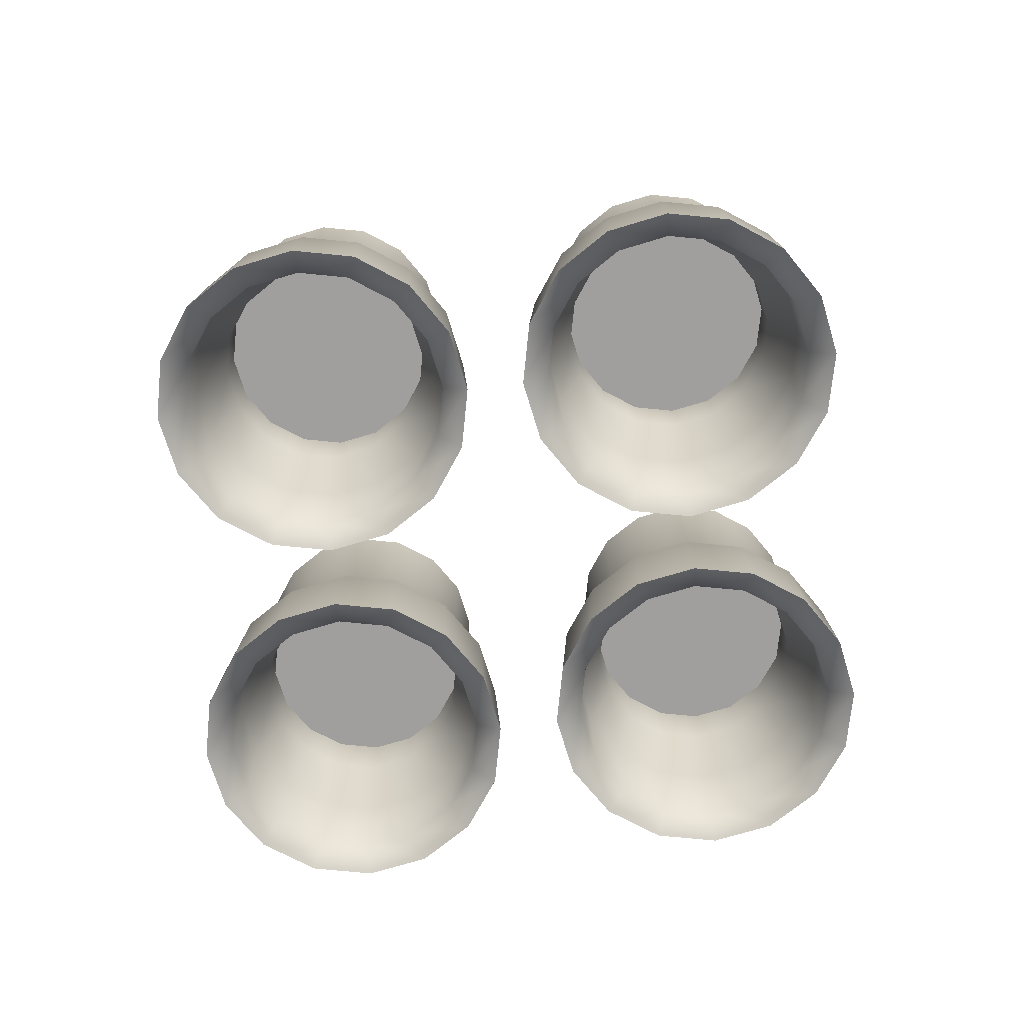
<metadata>
{"format":"obj","ext":"obj","renderer":"f3d","projection":"perspective","resolution":1024,"background":"white","views":[{"elev":-71.3,"azim":-39.4,"up":"+Y"}]}
</metadata>
<code>
o Thrusters
v 0.5374 0.5609 1.204
v 0.4965 0.5609 1.41
v 0.3797 0.5609 1.585
v 0.205 0.5609 1.702
v -0.001057 0.5609 1.743
v -0.2071 0.5609 1.702
v -0.3818 0.5609 1.585
v -0.4986 0.5609 1.41
v -0.5396 0.5609 1.204
v -0.4986 0.5609 0.9983
v -0.3818 0.5609 0.8236
v -0.2071 0.5609 0.7068
v -0.001057 0.5609 0.6658
v 0.205 0.5609 0.7068
v 0.3797 0.5609 0.8236
v 0.4965 0.5609 0.9983
v 0.7169 -0.8751 1.204
v 0.6623 -0.8751 1.479
v 0.5066 -0.8751 1.712
v 0.2737 -0.8751 1.868
v -0.001057 -0.8751 1.922
v -0.2758 -0.8751 1.868
v -0.5088 -0.8751 1.712
v -0.6644 -0.8751 1.479
v -0.7191 -0.8751 1.204
v -0.6644 -0.8751 0.9296
v -0.5088 -0.8751 0.6966
v -0.2758 -0.8751 0.541
v -0.001057 -0.8751 0.4863
v 0.2737 -0.8751 0.541
v 0.5066 -0.8751 0.6966
v 0.6623 -0.8751 0.9296
v 0.4965 0.0122 0.9983
v 0.3797 0.0122 0.8236
v 0.205 0.0122 0.7068
v -0.001057 0.0122 0.6658
v -0.2071 0.0122 0.7068
v -0.3818 0.0122 0.8236
v -0.4986 0.0122 0.9983
v -0.5396 0.0122 1.204
v -0.4986 0.0122 1.41
v -0.3818 0.0122 1.585
v -0.2071 0.0122 1.702
v -0.001057 0.0122 1.743
v 0.205 0.0122 1.702
v 0.3797 0.0122 1.585
v 0.4965 0.0122 1.41
v 0.5374 0.0122 1.204
v 0.6006 -0.8051 1.204
v 0.5548 -0.8051 1.435
v 0.4244 -0.8051 1.63
v 0.2292 -0.8051 1.76
v -0.001057 -0.8051 1.806
v -0.2313 -0.8051 1.76
v -0.4265 -0.8051 1.63
v -0.5569 -0.8051 1.435
v -0.6027 -0.8051 1.204
v -0.5569 -0.8051 0.9741
v -0.4265 -0.8051 0.7789
v -0.2313 -0.8051 0.6485
v -0.001057 -0.8051 0.6027
v 0.2292 -0.8051 0.6485
v 0.4244 -0.8051 0.7789
v 0.5548 -0.8051 0.9741
v 0.6006 -0.3913 1.204
v 0.5548 -0.3913 1.435
v 0.4244 -0.3913 1.63
v 0.2292 -0.3913 1.76
v -0.001057 -0.3913 1.806
v -0.2313 -0.3913 1.76
v -0.4265 -0.3913 1.63
v -0.5569 -0.3913 1.435
v -0.6027 -0.3913 1.204
v -0.5569 -0.3913 0.9741
v -0.4265 -0.3913 0.7789
v -0.2313 -0.3913 0.6485
v -0.001057 -0.3913 0.6027
v 0.2292 -0.3913 0.6485
v 0.4244 -0.3913 0.7789
v 0.5548 -0.3913 0.9741
v 0.4803 -0.1611 1.204
v 0.4436 -0.1611 1.389
v 0.3393 -0.1611 1.545
v 0.1831 -0.1611 1.649
v -0.001057 -0.1611 1.686
v -0.1853 -0.1611 1.649
v -0.3414 -0.1611 1.545
v -0.4458 -0.1611 1.389
v -0.4824 -0.1611 1.204
v -0.4458 -0.1611 1.02
v -0.3414 -0.1611 0.864
v -0.1853 -0.1611 0.7596
v -0.001057 -0.1611 0.723
v 0.1831 -0.1611 0.7596
v 0.3393 -0.1611 0.864
v 0.4436 -0.1611 1.02
v 0.4803 0.09164 1.204
v 0.4436 0.09164 1.389
v 0.3393 0.09164 1.545
v 0.1831 0.09164 1.649
v -0.001057 0.09164 1.686
v -0.1853 0.09164 1.649
v -0.3414 0.09164 1.545
v -0.4458 0.09164 1.389
v -0.4824 0.09164 1.204
v -0.4458 0.09164 1.02
v -0.3414 0.09164 0.864
v -0.1853 0.09164 0.7596
v -0.001057 0.09164 0.723
v 0.1831 0.09164 0.7596
v 0.3393 0.09164 0.864
v 0.4436 0.09164 1.02
v 0.6862 -0.422 1.204
v 0.6339 -0.422 1.467
v 0.4849 -0.422 1.69
v 0.262 -0.422 1.839
v -0.001057 -0.422 1.892
v -0.2641 -0.422 1.839
v -0.487 -0.422 1.69
v -0.636 -0.422 1.467
v -0.6883 -0.422 1.204
v -0.636 -0.422 0.9413
v -0.487 -0.422 0.7184
v -0.2641 -0.422 0.5694
v -0.001057 -0.422 0.5171
v 0.262 -0.422 0.5694
v 0.4849 -0.422 0.7184
v 0.6339 -0.422 0.9413
v -0.6566 0.5609 0.005207
v -0.6976 0.5609 0.2113
v -0.8143 0.5609 0.386
v -0.989 0.5609 0.5027
v -1.195 0.5609 0.5437
v -1.401 0.5609 0.5027
v -1.576 0.5609 0.386
v -1.693 0.5609 0.2113
v -1.734 0.5609 0.005207
v -1.693 0.5609 -0.2009
v -1.576 0.5609 -0.3756
v -1.401 0.5609 -0.4923
v -1.195 0.5609 -0.5333
v -0.989 0.5609 -0.4923
v -0.8143 0.5609 -0.3756
v -0.6976 0.5609 -0.2009
v -0.4771 -0.8751 0.005207
v -0.5318 -0.8751 0.28
v -0.6874 -0.8751 0.5129
v -0.9203 -0.8751 0.6686
v -1.195 -0.8751 0.7232
v -1.47 -0.8751 0.6686
v -1.703 -0.8751 0.5129
v -1.858 -0.8751 0.28
v -1.913 -0.8751 0.005207
v -1.858 -0.8751 -0.2696
v -1.703 -0.8751 -0.5025
v -1.47 -0.8751 -0.6581
v -1.195 -0.8751 -0.7128
v -0.9203 -0.8751 -0.6581
v -0.6874 -0.8751 -0.5025
v -0.5318 -0.8751 -0.2696
v -0.6976 0.0122 -0.2009
v -0.8143 0.0122 -0.3756
v -0.989 0.0122 -0.4923
v -1.195 0.0122 -0.5333
v -1.401 0.0122 -0.4923
v -1.576 0.0122 -0.3756
v -1.693 0.0122 -0.2009
v -1.734 0.0122 0.005207
v -1.693 0.0122 0.2113
v -1.576 0.0122 0.386
v -1.401 0.0122 0.5027
v -1.195 0.0122 0.5437
v -0.989 0.0122 0.5027
v -0.8143 0.0122 0.386
v -0.6976 0.0122 0.2113
v -0.6566 0.0122 0.005207
v -0.5934 -0.8051 0.005207
v -0.6392 -0.8051 0.2355
v -0.7696 -0.8051 0.4307
v -0.9648 -0.8051 0.5611
v -1.195 -0.8051 0.6069
v -1.425 -0.8051 0.5611
v -1.621 -0.8051 0.4307
v -1.751 -0.8051 0.2355
v -1.797 -0.8051 0.005207
v -1.751 -0.8051 -0.225
v -1.621 -0.8051 -0.4202
v -1.425 -0.8051 -0.5507
v -1.195 -0.8051 -0.5965
v -0.9648 -0.8051 -0.5507
v -0.7696 -0.8051 -0.4202
v -0.6392 -0.8051 -0.225
v -0.5934 -0.3913 0.005207
v -0.6392 -0.3913 0.2355
v -0.7696 -0.3913 0.4307
v -0.9648 -0.3913 0.5611
v -1.195 -0.3913 0.6069
v -1.425 -0.3913 0.5611
v -1.621 -0.3913 0.4307
v -1.751 -0.3913 0.2355
v -1.797 -0.3913 0.005207
v -1.751 -0.3913 -0.225
v -1.621 -0.3913 -0.4202
v -1.425 -0.3913 -0.5507
v -1.195 -0.3913 -0.5965
v -0.9648 -0.3913 -0.5507
v -0.7696 -0.3913 -0.4202
v -0.6392 -0.3913 -0.225
v -0.7138 -0.1611 0.005207
v -0.7504 -0.1611 0.1894
v -0.8547 -0.1611 0.3456
v -1.011 -0.1611 0.4499
v -1.195 -0.1611 0.4866
v -1.379 -0.1611 0.4499
v -1.535 -0.1611 0.3456
v -1.64 -0.1611 0.1894
v -1.676 -0.1611 0.005207
v -1.64 -0.1611 -0.179
v -1.535 -0.1611 -0.3352
v -1.379 -0.1611 -0.4395
v -1.195 -0.1611 -0.4761
v -1.011 -0.1611 -0.4395
v -0.8547 -0.1611 -0.3352
v -0.7504 -0.1611 -0.179
v -0.7138 0.09164 0.005207
v -0.7504 0.09164 0.1894
v -0.8547 0.09164 0.3456
v -1.011 0.09164 0.4499
v -1.195 0.09164 0.4866
v -1.379 0.09164 0.4499
v -1.535 0.09164 0.3456
v -1.64 0.09164 0.1894
v -1.676 0.09164 0.005207
v -1.64 0.09164 -0.179
v -1.535 0.09164 -0.3352
v -1.379 0.09164 -0.4395
v -1.195 0.09164 -0.4761
v -1.011 0.09164 -0.4395
v -0.8547 0.09164 -0.3352
v -0.7504 0.09164 -0.179
v -0.5078 -0.422 0.005207
v -0.5601 -0.422 0.2682
v -0.7091 -0.422 0.4912
v -0.9321 -0.422 0.6402
v -1.195 -0.422 0.6925
v -1.458 -0.422 0.6402
v -1.681 -0.422 0.4912
v -1.83 -0.422 0.2682
v -1.882 -0.422 0.005207
v -1.83 -0.422 -0.2578
v -1.681 -0.422 -0.4808
v -1.458 -0.422 -0.6298
v -1.195 -0.422 -0.6821
v -0.9321 -0.422 -0.6298
v -0.7091 -0.422 -0.4808
v -0.5601 -0.422 -0.2578
v 1.737 0.5609 0.005207
v 1.696 0.5609 0.2113
v 1.579 0.5609 0.386
v 1.404 0.5609 0.5027
v 1.198 0.5609 0.5437
v 0.992 0.5609 0.5027
v 0.8173 0.5609 0.386
v 0.7006 0.5609 0.2113
v 0.6596 0.5609 0.005207
v 0.7006 0.5609 -0.2009
v 0.8173 0.5609 -0.3756
v 0.992 0.5609 -0.4923
v 1.198 0.5609 -0.5333
v 1.404 0.5609 -0.4923
v 1.579 0.5609 -0.3756
v 1.696 0.5609 -0.2009
v 1.916 -0.8751 0.005207
v 1.861 -0.8751 0.28
v 1.706 -0.8751 0.5129
v 1.473 -0.8751 0.6686
v 1.198 -0.8751 0.7232
v 0.9233 -0.8751 0.6686
v 0.6904 -0.8751 0.5129
v 0.5347 -0.8751 0.28
v 0.4801 -0.8751 0.005207
v 0.5347 -0.8751 -0.2696
v 0.6904 -0.8751 -0.5025
v 0.9233 -0.8751 -0.6581
v 1.198 -0.8751 -0.7128
v 1.473 -0.8751 -0.6581
v 1.706 -0.8751 -0.5025
v 1.861 -0.8751 -0.2696
v 1.696 0.0122 -0.2009
v 1.579 0.0122 -0.3756
v 1.404 0.0122 -0.4923
v 1.198 0.0122 -0.5333
v 0.992 0.0122 -0.4923
v 0.8173 0.0122 -0.3756
v 0.7006 0.0122 -0.2009
v 0.6596 0.0122 0.005207
v 0.7006 0.0122 0.2113
v 0.8173 0.0122 0.386
v 0.992 0.0122 0.5027
v 1.198 0.0122 0.5437
v 1.404 0.0122 0.5027
v 1.579 0.0122 0.386
v 1.696 0.0122 0.2113
v 1.737 0.0122 0.005207
v 1.8 -0.8051 0.005207
v 1.754 -0.8051 0.2355
v 1.624 -0.8051 0.4307
v 1.428 -0.8051 0.5611
v 1.198 -0.8051 0.6069
v 0.9678 -0.8051 0.5611
v 0.7726 -0.8051 0.4307
v 0.6422 -0.8051 0.2355
v 0.5964 -0.8051 0.005207
v 0.6422 -0.8051 -0.225
v 0.7726 -0.8051 -0.4202
v 0.9678 -0.8051 -0.5507
v 1.198 -0.8051 -0.5965
v 1.428 -0.8051 -0.5507
v 1.624 -0.8051 -0.4202
v 1.754 -0.8051 -0.225
v 1.8 -0.3913 0.005207
v 1.754 -0.3913 0.2355
v 1.624 -0.3913 0.4307
v 1.428 -0.3913 0.5611
v 1.198 -0.3913 0.6069
v 0.9678 -0.3214 0.5611
v 0.7726 -0.3913 0.4307
v 0.6422 -0.3913 0.2355
v 0.5964 -0.3913 0.005207
v 0.6422 -0.3913 -0.225
v 0.7726 -0.3913 -0.4202
v 0.9678 -0.3913 -0.5507
v 1.198 -0.3913 -0.5965
v 1.428 -0.3913 -0.5507
v 1.624 -0.3913 -0.4202
v 1.754 -0.3913 -0.225
v 1.679 -0.1611 0.005207
v 1.643 -0.1611 0.1894
v 1.538 -0.1611 0.3456
v 1.382 -0.1611 0.4499
v 1.198 -0.1611 0.4866
v 1.014 -0.1611 0.4499
v 0.8577 -0.1611 0.3456
v 0.7534 -0.1611 0.1894
v 0.7167 -0.1611 0.005207
v 0.7534 -0.1611 -0.179
v 0.8577 -0.1611 -0.3352
v 1.014 -0.1611 -0.4395
v 1.198 -0.1611 -0.4761
v 1.382 -0.1611 -0.4395
v 1.538 -0.1611 -0.3352
v 1.643 -0.1611 -0.179
v 1.679 0.09164 0.005207
v 1.643 0.09164 0.1894
v 1.538 0.09164 0.3456
v 1.382 0.09164 0.4499
v 1.198 0.09164 0.4866
v 1.014 0.09164 0.4499
v 0.8577 0.09164 0.3456
v 0.7534 0.09164 0.1894
v 0.7167 0.09164 0.005207
v 0.7534 0.09164 -0.179
v 0.8577 0.09164 -0.3352
v 1.014 0.09164 -0.4395
v 1.198 0.09164 -0.4761
v 1.382 0.09164 -0.4395
v 1.538 0.09164 -0.3352
v 1.643 0.09164 -0.179
v 1.885 -0.422 0.005207
v 1.833 -0.422 0.2682
v 1.684 -0.422 0.4912
v 1.461 -0.422 0.6402
v 1.198 -0.422 0.6925
v 0.9351 -0.422 0.6402
v 0.7121 -0.422 0.4912
v 0.5631 -0.422 0.2682
v 0.5108 -0.422 0.005207
v 0.5631 -0.422 -0.2578
v 0.7121 -0.422 -0.4808
v 0.9351 -0.422 -0.6298
v 1.198 -0.422 -0.6821
v 1.461 -0.422 -0.6298
v 1.684 -0.422 -0.4808
v 1.833 -0.422 -0.2578
v 0.5374 0.5609 -1.214
v 0.4965 0.5609 -1.008
v 0.3797 0.5609 -0.8335
v 0.205 0.5609 -0.7168
v -0.001057 0.5609 -0.6758
v -0.2071 0.5609 -0.7168
v -0.3818 0.5609 -0.8335
v -0.4986 0.5609 -1.008
v -0.5396 0.5609 -1.214
v -0.4986 0.5609 -1.42
v -0.3818 0.5609 -1.595
v -0.2071 0.5609 -1.712
v -0.001057 0.5609 -1.753
v 0.205 0.5609 -1.712
v 0.3797 0.5609 -1.595
v 0.4965 0.5609 -1.42
v 0.7169 -0.8751 -1.214
v 0.6623 -0.8751 -0.9395
v 0.5066 -0.8751 -0.7066
v 0.2737 -0.8751 -0.551
v -0.001057 -0.8751 -0.4963
v -0.2758 -0.8751 -0.551
v -0.5088 -0.8751 -0.7066
v -0.6644 -0.8751 -0.9395
v -0.7191 -0.8751 -1.214
v -0.6644 -0.8751 -1.489
v -0.5088 -0.8751 -1.722
v -0.2758 -0.8751 -1.878
v -0.001057 -0.8751 -1.932
v 0.2737 -0.8751 -1.878
v 0.5066 -0.8751 -1.722
v 0.6623 -0.8751 -1.489
v 0.4965 0.0122 -1.42
v 0.3797 0.0122 -1.595
v 0.205 0.0122 -1.712
v -0.001057 0.0122 -1.753
v -0.2071 0.0122 -1.712
v -0.3818 0.0122 -1.595
v -0.4986 0.0122 -1.42
v -0.5396 0.0122 -1.214
v -0.4986 0.0122 -1.008
v -0.3818 0.0122 -0.8335
v -0.2071 0.0122 -0.7168
v -0.001057 0.0122 -0.6758
v 0.205 0.0122 -0.7168
v 0.3797 0.0122 -0.8335
v 0.4965 0.0122 -1.008
v 0.5374 0.0122 -1.214
v 0.6006 -0.8051 -1.214
v 0.5548 -0.8051 -0.984
v 0.4244 -0.8051 -0.7888
v 0.2292 -0.8051 -0.6584
v -0.001057 -0.8051 -0.6126
v -0.2313 -0.8051 -0.6584
v -0.4265 -0.8051 -0.7888
v -0.5569 -0.8051 -0.984
v -0.6027 -0.8051 -1.214
v -0.5569 -0.8051 -1.445
v -0.4265 -0.8051 -1.64
v -0.2313 -0.8051 -1.77
v -0.001057 -0.8051 -1.816
v 0.2292 -0.8051 -1.77
v 0.4244 -0.8051 -1.64
v 0.5548 -0.8051 -1.445
v 0.6006 -0.3913 -1.214
v 0.5548 -0.3913 -0.984
v 0.4244 -0.3913 -0.7888
v 0.2292 -0.3913 -0.6584
v -0.001057 -0.3913 -0.6126
v -0.2313 -0.3913 -0.6584
v -0.4265 -0.3913 -0.7888
v -0.5569 -0.3913 -0.984
v -0.6027 -0.3913 -1.214
v -0.5569 -0.3913 -1.445
v -0.4265 -0.3913 -1.64
v -0.2313 -0.3913 -1.77
v -0.001057 -0.3913 -1.816
v 0.2292 -0.3913 -1.77
v 0.4244 -0.3913 -1.64
v 0.5548 -0.3913 -1.445
v 0.4803 -0.1611 -1.214
v 0.4436 -0.1611 -1.03
v 0.3393 -0.1611 -0.8739
v 0.1831 -0.1611 -0.7696
v -0.001057 -0.1611 -0.7329
v -0.1853 -0.1611 -0.7696
v -0.3414 -0.1611 -0.8739
v -0.4458 -0.1611 -1.03
v -0.4824 -0.1611 -1.214
v -0.4458 -0.1611 -1.398
v -0.3414 -0.1611 -1.555
v -0.1853 -0.1611 -1.659
v -0.001057 -0.1611 -1.696
v 0.1831 -0.1611 -1.659
v 0.3393 -0.1611 -1.555
v 0.4436 -0.1611 -1.398
v 0.4803 0.09164 -1.214
v 0.4436 0.09164 -1.03
v 0.3393 0.09164 -0.8739
v 0.1831 0.09164 -0.7696
v -0.001057 0.09164 -0.7329
v -0.1853 0.09164 -0.7696
v -0.3414 0.09164 -0.8739
v -0.4458 0.09164 -1.03
v -0.4824 0.09164 -1.214
v -0.4458 0.09164 -1.398
v -0.3414 0.09164 -1.555
v -0.1853 0.09164 -1.659
v -0.001057 0.09164 -1.696
v 0.1831 0.09164 -1.659
v 0.3393 0.09164 -1.555
v 0.4436 0.09164 -1.398
v 0.6862 -0.422 -1.214
v 0.6339 -0.422 -0.9513
v 0.4849 -0.422 -0.7283
v 0.262 -0.422 -0.5793
v -0.001057 -0.422 -0.527
v -0.2641 -0.422 -0.5793
v -0.487 -0.422 -0.7283
v -0.636 -0.422 -0.9513
v -0.6883 -0.422 -1.214
v -0.636 -0.422 -1.477
v -0.487 -0.422 -1.7
v -0.2641 -0.422 -1.849
v -0.001057 -0.422 -1.902
v 0.262 -0.422 -1.849
v 0.4849 -0.422 -1.7
v 0.6339 -0.422 -1.477
g Thrusters_default
f 1 16 15 14 13 12 11 10 9 8 7 6 5 4 3 2
f 98 99 100 101 102 103 104 105 106 107 108 109 110 111 112 97
f 129 144 143 142 141 140 139 138 137 136 135 134 133 132 131 130
f 226 227 228 229 230 231 232 233 234 235 236 237 238 239 240 225
f 257 272 271 270 269 268 267 266 265 264 263 262 261 260 259 258
f 354 355 356 357 358 359 360 361 362 363 364 365 366 367 368 353
f 385 400 399 398 397 396 395 394 393 392 391 390 389 388 387 386
f 482 483 484 485 486 487 488 489 490 491 492 493 494 495 496 481
f 17 49 64 32
f 18 50 49 17
f 19 51 50 18
f 20 52 51 19
f 21 53 52 20
f 22 54 53 21
f 23 55 54 22
f 24 56 55 23
f 25 57 56 24
f 26 58 57 25
f 27 59 58 26
f 28 60 59 27
f 29 61 60 28
f 30 62 61 29
f 31 63 62 30
f 32 64 63 31
f 49 65 80 64
f 50 66 65 49
f 51 67 66 50
f 52 68 67 51
f 53 69 68 52
f 54 70 69 53
f 55 71 70 54
f 56 72 71 55
f 57 73 72 56
f 58 74 73 57
f 59 75 74 58
f 60 76 75 59
f 61 77 76 60
f 62 78 77 61
f 63 79 78 62
f 64 80 79 63
f 65 81 96 80
f 66 82 81 65
f 67 83 82 66
f 68 84 83 67
f 69 85 84 68
f 70 86 85 69
f 71 87 86 70
f 72 88 87 71
f 73 89 88 72
f 74 90 89 73
f 75 91 90 74
f 76 92 91 75
f 77 93 92 76
f 78 94 93 77
f 79 95 94 78
f 80 96 95 79
f 81 97 112 96
f 82 98 97 81
f 83 99 98 82
f 84 100 99 83
f 85 101 100 84
f 86 102 101 85
f 87 103 102 86
f 88 104 103 87
f 89 105 104 88
f 90 106 105 89
f 91 107 106 90
f 92 108 107 91
f 93 109 108 92
f 94 110 109 93
f 95 111 110 94
f 96 112 111 95
f 129 176 161 144
f 130 175 176 129
f 131 174 175 130
f 132 173 174 131
f 133 172 173 132
f 134 171 172 133
f 135 170 171 134
f 136 169 170 135
f 137 168 169 136
f 138 167 168 137
f 139 166 167 138
f 140 165 166 139
f 141 164 165 140
f 142 163 164 141
f 143 162 163 142
f 144 161 162 143
f 145 241 242 146
f 146 242 243 147
f 147 243 244 148
f 148 244 245 149
f 149 245 246 150
f 150 246 247 151
f 151 247 248 152
f 152 248 249 153
f 153 249 250 154
f 154 250 251 155
f 155 251 252 156
f 156 252 253 157
f 157 253 254 158
f 158 254 255 159
f 159 255 256 160
f 160 256 241 145
f 161 176 241 256
f 242 241 176 175
f 243 242 175 174
f 244 243 174 173
f 245 244 173 172
f 246 245 172 171
f 247 246 171 170
f 248 247 170 169
f 249 248 169 168
f 250 249 168 167
f 251 250 167 166
f 252 251 166 165
f 253 252 165 164
f 254 253 164 163
f 255 254 163 162
f 256 255 162 161
f 273 305 320 288
f 274 306 305 273
f 275 307 306 274
f 276 308 307 275
f 277 309 308 276
f 278 310 309 277
f 279 311 310 278
f 280 312 311 279
f 281 313 312 280
f 282 314 313 281
f 283 315 314 282
f 284 316 315 283
f 285 317 316 284
f 286 318 317 285
f 287 319 318 286
f 288 320 319 287
f 305 321 336 320
f 306 322 321 305
f 307 323 322 306
f 308 324 323 307
f 309 325 324 308
f 310 326 325 309
f 311 327 326 310
f 312 328 327 311
f 313 329 328 312
f 314 330 329 313
f 315 331 330 314
f 316 332 331 315
f 317 333 332 316
f 318 334 333 317
f 319 335 334 318
f 320 336 335 319
f 321 337 352 336
f 322 338 337 321
f 323 339 338 322
f 324 340 339 323
f 325 341 340 324
f 326 342 341 325
f 327 343 342 326
f 328 344 343 327
f 329 345 344 328
f 330 346 345 329
f 331 347 346 330
f 332 348 347 331
f 333 349 348 332
f 334 350 349 333
f 335 351 350 334
f 336 352 351 335
f 337 353 368 352
f 338 354 353 337
f 339 355 354 338
f 340 356 355 339
f 341 357 356 340
f 342 358 357 341
f 343 359 358 342
f 344 360 359 343
f 345 361 360 344
f 346 362 361 345
f 347 363 362 346
f 348 364 363 347
f 349 365 364 348
f 350 366 365 349
f 351 367 366 350
f 352 368 367 351
f 401 433 448 416
f 402 434 433 401
f 403 435 434 402
f 404 436 435 403
f 405 437 436 404
f 406 438 437 405
f 407 439 438 406
f 408 440 439 407
f 409 441 440 408
f 410 442 441 409
f 411 443 442 410
f 412 444 443 411
f 413 445 444 412
f 414 446 445 413
f 415 447 446 414
f 416 448 447 415
f 433 449 464 448
f 434 450 449 433
f 435 451 450 434
f 436 452 451 435
f 437 453 452 436
f 438 454 453 437
f 439 455 454 438
f 440 456 455 439
f 441 457 456 440
f 442 458 457 441
f 443 459 458 442
f 444 460 459 443
f 445 461 460 444
f 446 462 461 445
f 447 463 462 446
f 448 464 463 447
f 449 465 480 464
f 450 466 465 449
f 451 467 466 450
f 452 468 467 451
f 453 469 468 452
f 454 470 469 453
f 455 471 470 454
f 456 472 471 455
f 457 473 472 456
f 458 474 473 457
f 459 475 474 458
f 460 476 475 459
f 461 477 476 460
f 462 478 477 461
f 463 479 478 462
f 464 480 479 463
f 465 481 496 480
f 466 482 481 465
f 467 483 482 466
f 468 484 483 467
f 469 485 484 468
f 470 486 485 469
f 471 487 486 470
f 472 488 487 471
f 473 489 488 472
f 474 490 489 473
f 475 491 490 474
f 476 492 491 475
f 477 493 492 476
f 478 494 493 477
f 479 495 494 478
f 480 496 495 479
f 1 48 33 16
f 2 47 48 1
f 3 46 47 2
f 4 45 46 3
f 5 44 45 4
f 6 43 44 5
f 7 42 43 6
f 8 41 42 7
f 9 40 41 8
f 10 39 40 9
f 11 38 39 10
f 12 37 38 11
f 13 36 37 12
f 14 35 36 13
f 15 34 35 14
f 16 33 34 15
f 17 113 114 18
f 18 114 115 19
f 19 115 116 20
f 20 116 117 21
f 21 117 118 22
f 22 118 119 23
f 23 119 120 24
f 24 120 121 25
f 25 121 122 26
f 26 122 123 27
f 27 123 124 28
f 28 124 125 29
f 29 125 126 30
f 30 126 127 31
f 31 127 128 32
f 32 128 113 17
f 33 48 113 128
f 114 113 48 47
f 115 114 47 46
f 116 115 46 45
f 117 116 45 44
f 118 117 44 43
f 119 118 43 42
f 120 119 42 41
f 121 120 41 40
f 122 121 40 39
f 123 122 39 38
f 124 123 38 37
f 125 124 37 36
f 126 125 36 35
f 127 126 35 34
f 128 127 34 33
f 145 177 192 160
f 146 178 177 145
f 147 179 178 146
f 148 180 179 147
f 149 181 180 148
f 150 182 181 149
f 151 183 182 150
f 152 184 183 151
f 153 185 184 152
f 154 186 185 153
f 155 187 186 154
f 156 188 187 155
f 157 189 188 156
f 158 190 189 157
f 159 191 190 158
f 160 192 191 159
f 177 193 208 192
f 178 194 193 177
f 179 195 194 178
f 180 196 195 179
f 181 197 196 180
f 182 198 197 181
f 183 199 198 182
f 184 200 199 183
f 185 201 200 184
f 186 202 201 185
f 187 203 202 186
f 188 204 203 187
f 189 205 204 188
f 190 206 205 189
f 191 207 206 190
f 192 208 207 191
f 193 209 224 208
f 194 210 209 193
f 195 211 210 194
f 196 212 211 195
f 197 213 212 196
f 198 214 213 197
f 199 215 214 198
f 200 216 215 199
f 201 217 216 200
f 202 218 217 201
f 203 219 218 202
f 204 220 219 203
f 205 221 220 204
f 206 222 221 205
f 207 223 222 206
f 208 224 223 207
f 209 225 240 224
f 210 226 225 209
f 211 227 226 210
f 212 228 227 211
f 213 229 228 212
f 214 230 229 213
f 215 231 230 214
f 216 232 231 215
f 217 233 232 216
f 218 234 233 217
f 219 235 234 218
f 220 236 235 219
f 221 237 236 220
f 222 238 237 221
f 223 239 238 222
f 224 240 239 223
f 257 304 289 272
f 258 303 304 257
f 259 302 303 258
f 260 301 302 259
f 261 300 301 260
f 262 299 300 261
f 263 298 299 262
f 264 297 298 263
f 265 296 297 264
f 266 295 296 265
f 267 294 295 266
f 268 293 294 267
f 269 292 293 268
f 270 291 292 269
f 271 290 291 270
f 272 289 290 271
f 273 369 370 274
f 274 370 371 275
f 275 371 372 276
f 276 372 373 277
f 277 373 374 278
f 278 374 375 279
f 279 375 376 280
f 280 376 377 281
f 281 377 378 282
f 282 378 379 283
f 283 379 380 284
f 284 380 381 285
f 285 381 382 286
f 286 382 383 287
f 287 383 384 288
f 288 384 369 273
f 289 304 369 384
f 370 369 304 303
f 371 370 303 302
f 372 371 302 301
f 373 372 301 300
f 374 373 300 299
f 375 374 299 298
f 376 375 298 297
f 377 376 297 296
f 378 377 296 295
f 379 378 295 294
f 380 379 294 293
f 381 380 293 292
f 382 381 292 291
f 383 382 291 290
f 384 383 290 289
f 385 432 417 400
f 386 431 432 385
f 387 430 431 386
f 388 429 430 387
f 389 428 429 388
f 390 427 428 389
f 391 426 427 390
f 392 425 426 391
f 393 424 425 392
f 394 423 424 393
f 395 422 423 394
f 396 421 422 395
f 397 420 421 396
f 398 419 420 397
f 399 418 419 398
f 400 417 418 399
f 401 497 498 402
f 402 498 499 403
f 403 499 500 404
f 404 500 501 405
f 405 501 502 406
f 406 502 503 407
f 407 503 504 408
f 408 504 505 409
f 409 505 506 410
f 410 506 507 411
f 411 507 508 412
f 412 508 509 413
f 413 509 510 414
f 414 510 511 415
f 415 511 512 416
f 416 512 497 401
f 417 432 497 512
f 498 497 432 431
f 499 498 431 430
f 500 499 430 429
f 501 500 429 428
f 502 501 428 427
f 503 502 427 426
f 504 503 426 425
f 505 504 425 424
f 506 505 424 423
f 507 506 423 422
f 508 507 422 421
f 509 508 421 420
f 510 509 420 419
f 511 510 419 418
f 512 511 418 417

</code>
